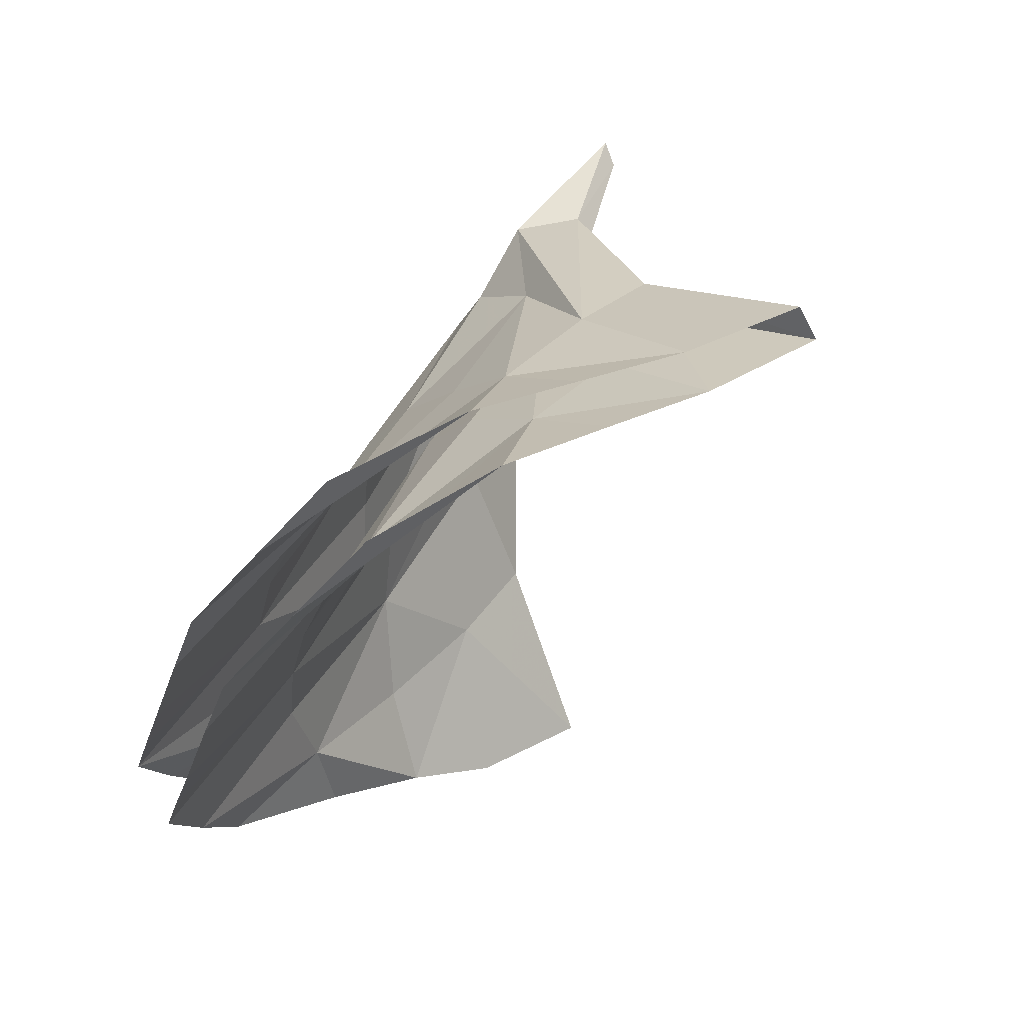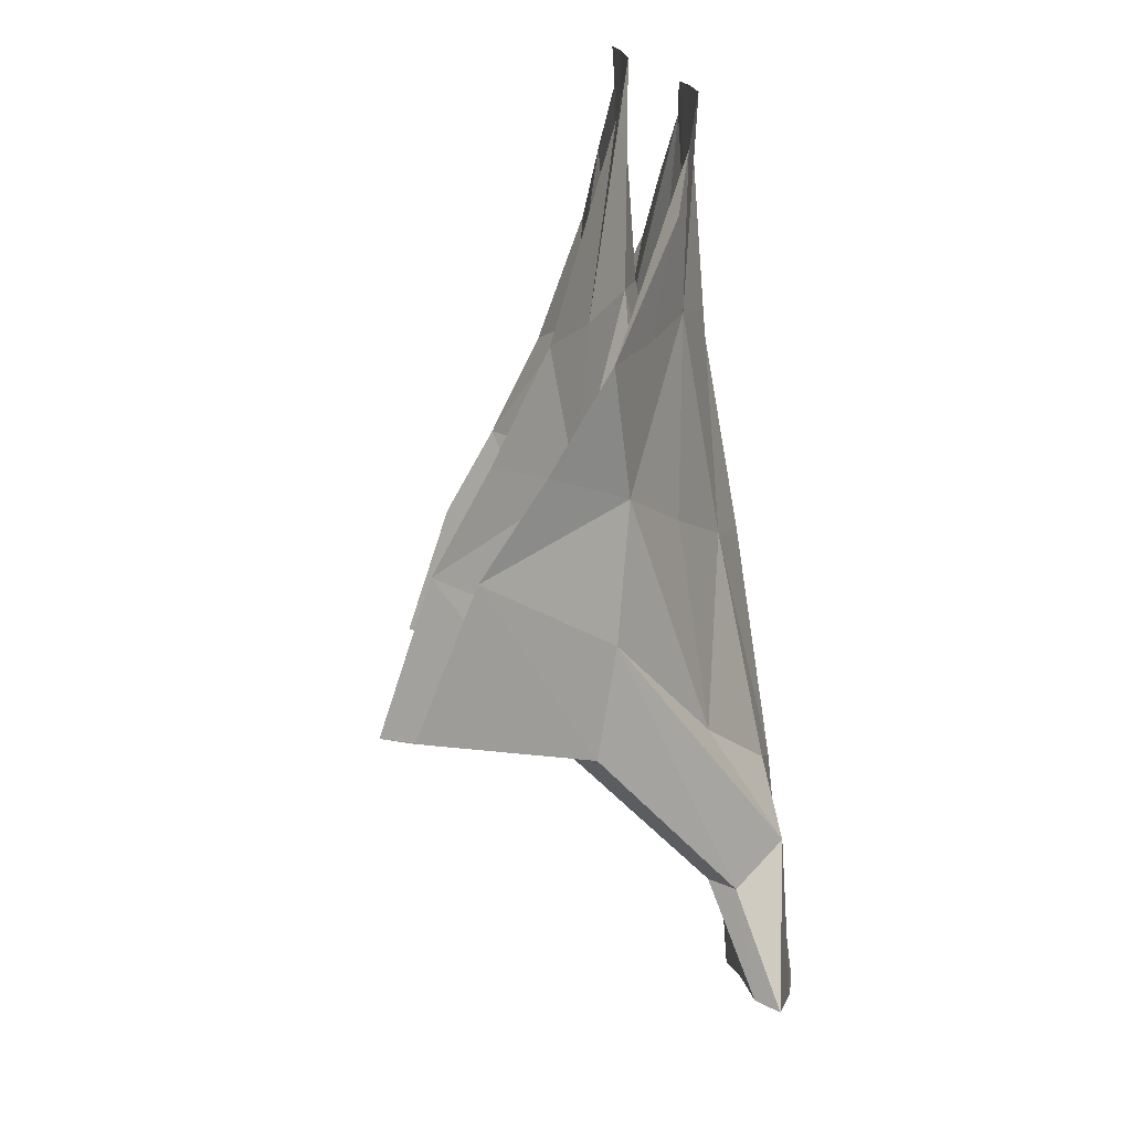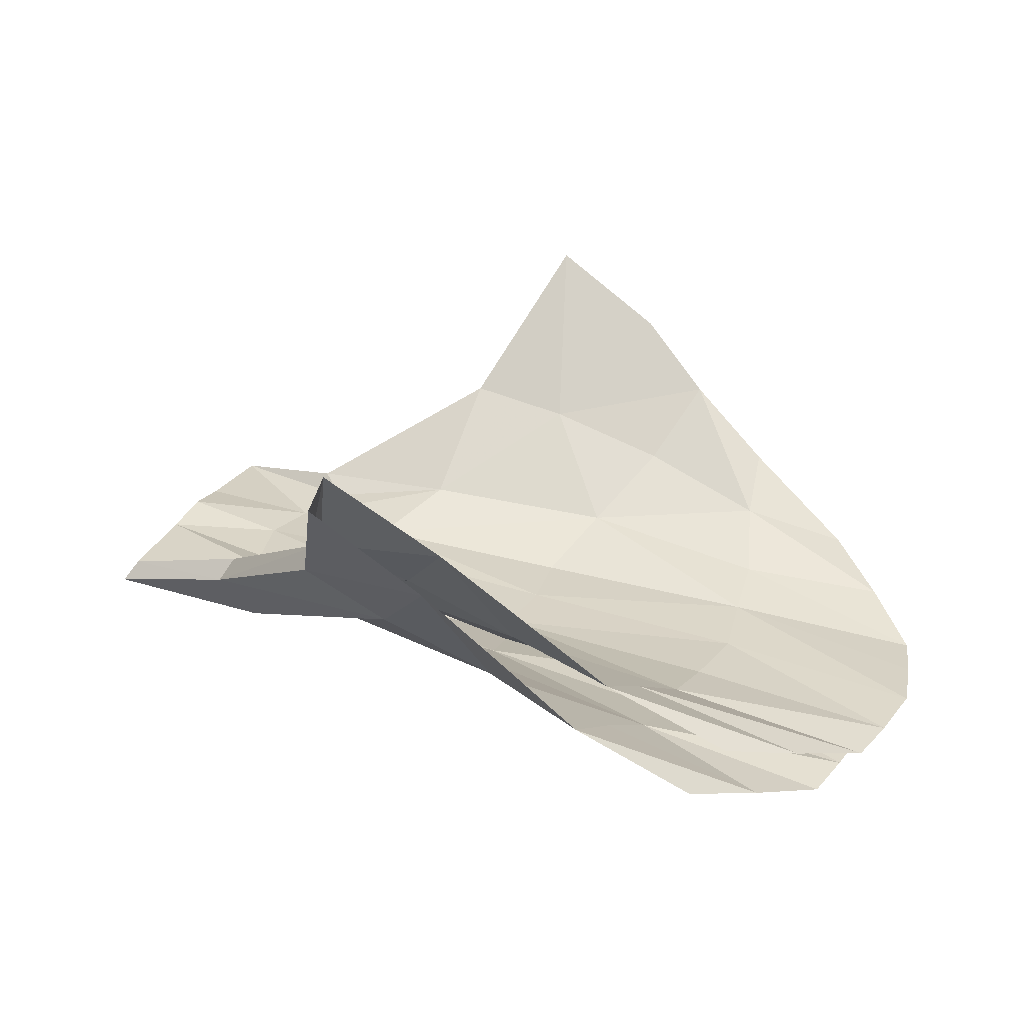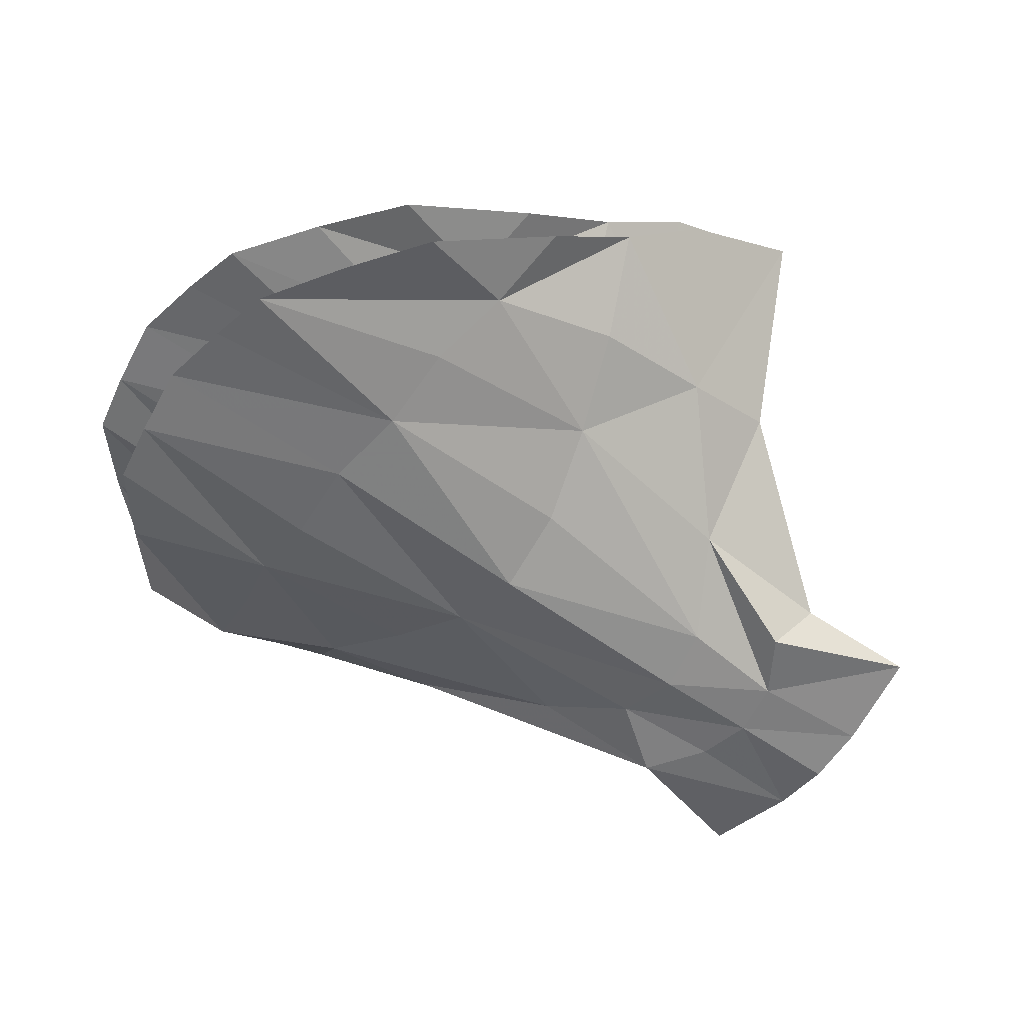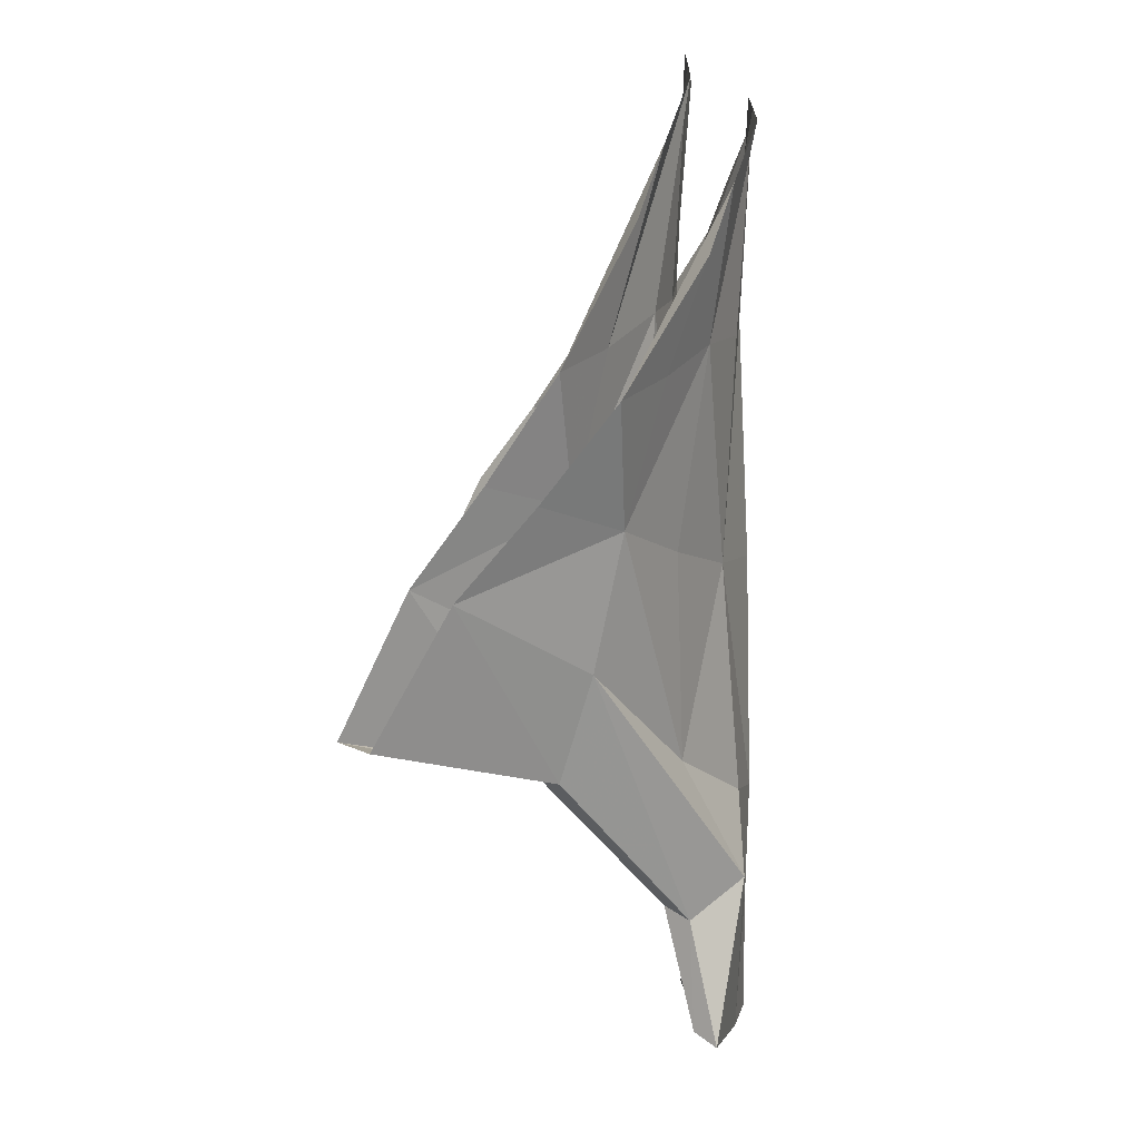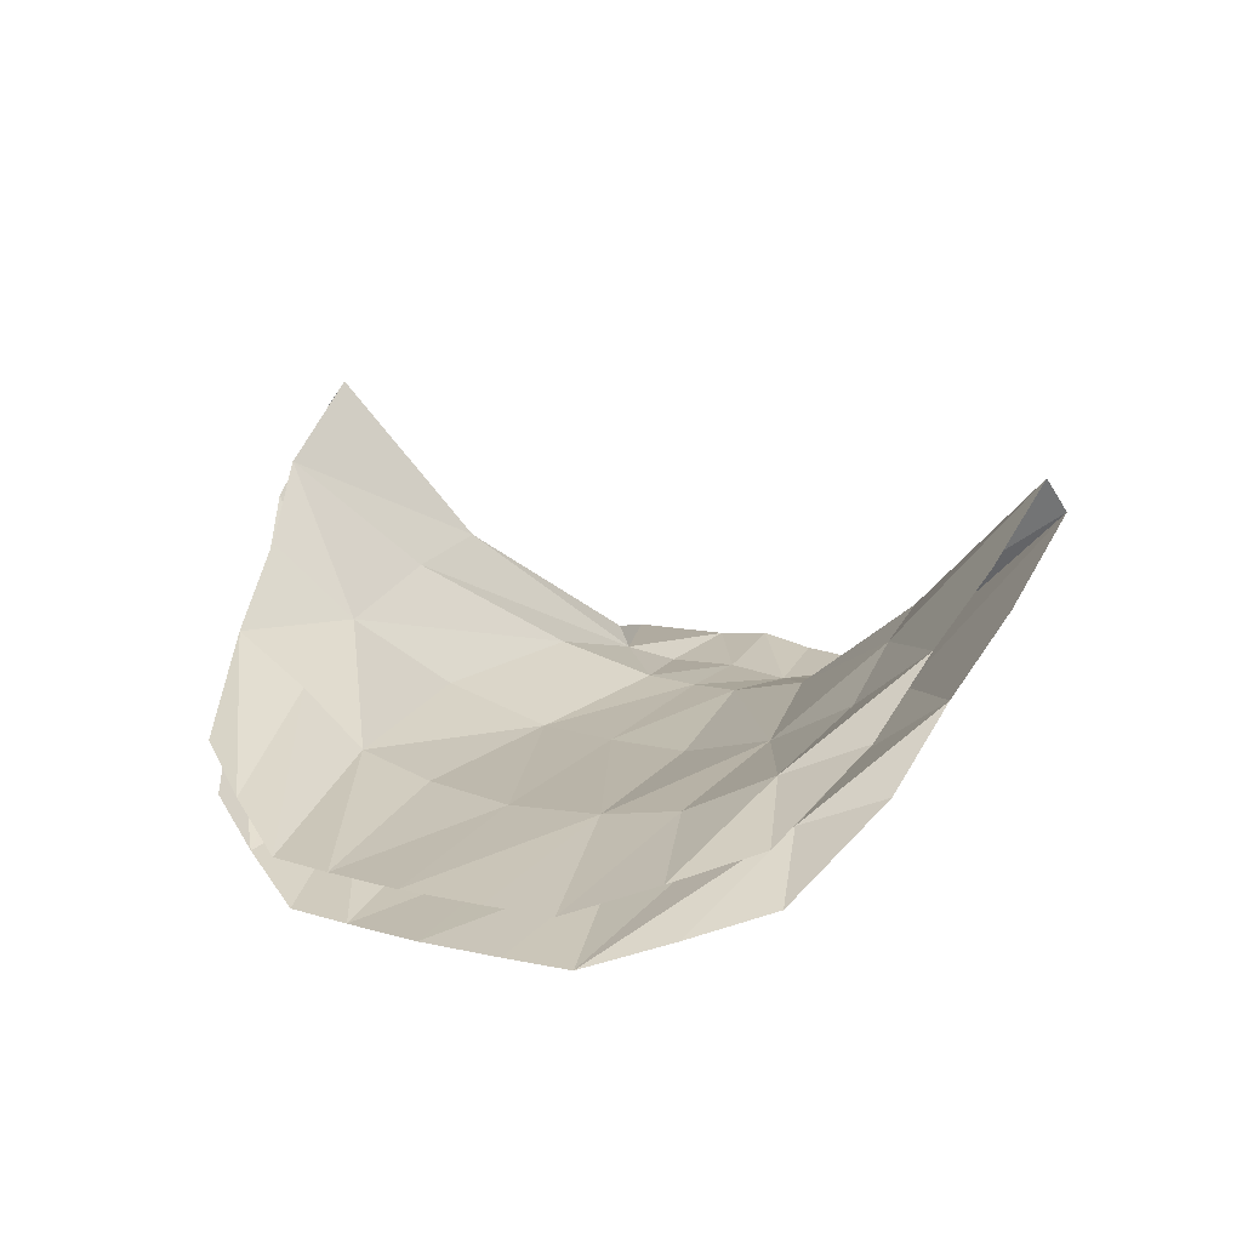
<metadata>
{"format":"obj","ext":"obj","renderer":"f3d","projection":"perspective","resolution":1024,"background":"white","views":[{"elev":78.3,"azim":115.5,"up":"+Z"},{"elev":64.2,"azim":-103.4,"up":"+Z"},{"elev":31.5,"azim":-10.4,"up":"+Y"},{"elev":-63.4,"azim":111.7,"up":"+Y"},{"elev":68.1,"azim":-95.0,"up":"+Z"},{"elev":9.5,"azim":80.7,"up":"+Y"}]}
</metadata>
<code>
v 0.2747 18.28 0.7865
v 0.3523 18.47 1.082
v 0.3886 18.29 0.7526
v 0.3632 18.49 1.072
v 0.3559 18.27 0.7971
v 0.5756 18.28 1.156
v 0.7488 18.27 1.073
v 0.5963 18.32 1.16
v 0.2446 18.31 0.868
v 0.2337 18.3 0.8716
v 0.6727 18.25 1.121
v 0.6971 18.28 1.13
v 0.4589 18.38 1.126
v 0.5038 18.26 0.9266
v 0.3967 18.3 0.7826
v 0.474 18.41 1.121
v 0.4708 18.3 1.022
v 0.4811 18.32 1.021
v 0.4149 18.43 1.115
v 0.6198 18.25 0.9972
v 0.3441 18.3 0.8255
v 0.4277 18.45 1.107
v 0.3774 18.31 0.9485
v 0.5858 18.31 1.078
v 0.5043 18.33 1.143
v 0.3888 18.26 0.8565
v 0.3332 18.27 0.8223
v 0.5239 18.36 1.141
v 0.5651 18.28 1.077
v 0.3909 18.33 0.9418
v 0.3535 18.38 1.001
v 0.625 18.26 1.14
v 0.3651 18.39 0.995
v 0.6478 18.3 1.147
v 0.4623 18.34 1.077
v 0.4781 18.36 1.076
v 0.4005 18.36 1.035
v 0.5523 18.34 1.108
v 0.5333 18.31 1.108
v 0.4171 18.38 1.032
v 0.2734 18.31 0.8181
v 0.7218 18.28 1.105
v 0.2565 18.29 0.8177
v 0.6971 18.24 1.094
v 0.4829 18.28 0.9703
v 0.4948 18.3 0.9677
v 0.3756 18.27 0.8922
v 0.395 18.31 0.8884
v 0.5888 18.26 1.038
v 0.6105 18.29 1.045
v 0.3314 18.3 0.8617
v 0.3114 18.32 0.8936
v 0.3233 18.28 0.8958
v 0.4238 18.3 0.8408
v 0.3938 18.26 0.7794
v 0.3311 18.31 0.891
v 0.3215 18.28 0.8537
v 0.3002 18.31 0.8986
v 0.415 18.27 0.8272
v 0.5904 18.43 0.6893
v 0.2907 18.31 0.7922
v 0.5883 18.45 0.7006
v 0.7243 18.24 1.062
v 0.7409 18.25 0.8819
v 0.3908 18.31 0.7625
v 0.7577 18.29 0.8925
v 0.3358 18.3 0.7176
v 0.3327 18.28 0.7084
v 0.7529 18.23 0.9885
v 0.7754 18.26 1
v 0.6694 18.34 0.7776
v 0.3702 18.3 0.7976
v 0.5208 18.29 0.9329
v 0.6747 18.37 0.7889
v 0.5766 18.29 0.8469
v 0.5819 18.3 0.8537
v 0.6435 18.38 0.7368
v 0.6611 18.28 0.9609
v 0.6415 18.29 1.006
v 0.6448 18.41 0.7481
v 0.4685 18.29 0.7978
v 0.6802 18.29 0.9219
v 0.7017 18.3 0.8166
v 0.6417 18.25 0.9503
v 0.4053 18.3 0.8623
v 0.712 18.33 0.83
v 0.6671 18.26 0.9085
v 0.4709 18.31 0.8094
v 0.5104 18.35 0.7418
v 0.7485 18.24 0.9353
v 0.5117 18.37 0.7524
v 0.7684 18.28 0.9468
v 0.6235 18.31 0.8098
v 0.6325 18.33 0.82
v 0.5602 18.33 0.771
v 0.6931 18.31 0.8745
v 0.6815 18.28 0.8625
v 0.5672 18.35 0.7831
v 0.3053 18.3 0.7657
v 0.7643 18.27 1.034
v 0.2945 18.28 0.7552
v 0.7405 18.24 1.023
v 0.5341 18.27 0.8855
v 0.5395 18.29 0.8937
f 46 50 79 73
f 27 1 101 5
f 45 49 29 17
f 31 2 4 33
f 41 51 21 61
f 43 57 53 10
f 46 48 30 18
f 31 37 19 2
f 34 38 28 8
f 36 38 24 18
f 29 49 44 11
f 45 47 26 14
f 33 52 58 31
f 79 50 42 7
f 25 39 32 6
f 22 40 33 4
f 23 47 45 17
f 42 50 24 12
f 36 40 22 16
f 85 48 46 73
f 19 37 35 13
f 28 38 36 16
f 20 49 45 14
f 44 49 20 63
f 35 39 25 13
f 24 50 46 18
f 29 39 35 17
f 30 40 36 18
f 48 51 56 30
f 37 31 58 53 23
f 38 34 12 24
f 35 37 23 17
f 32 39 29 11
f 52 56 9
f 5 59 26 27
f 21 51 48 85
f 53 57 47 23
f 58 52 9 10
f 56 51 41 9
f 53 58 10
f 56 52 33 40 30
f 73 79 78 104
f 43 1 27 57
f 75 87 84 103
f 91 62 60 89
f 61 21 72 99
f 68 55 5 101
f 76 88 54 104
f 60 77 95 89
f 66 86 96 92
f 76 82 96 94
f 69 102 84 87
f 14 26 59 103
f 89 3 65 91
f 7 100 78 79
f 64 90 97 83
f 62 91 98 80
f 75 103 59 81
f 70 82 78 100
f 74 80 98 94
f 73 104 54 85
f 71 93 95 77
f 74 94 96 86
f 14 103 84 20
f 63 20 84 102
f 71 83 97 93
f 76 104 78 82
f 75 93 97 87
f 76 94 98 88
f 88 15 72 54
f 81 55 3 89 95
f 82 70 92 96
f 75 81 95 93
f 69 87 97 90
f 67 15 65
f 47 57 27 26
f 85 54 72 21
f 81 59 5 55
f 68 67 65 3
f 67 99 72 15
f 68 3 55
f 88 98 91 65 15

</code>
